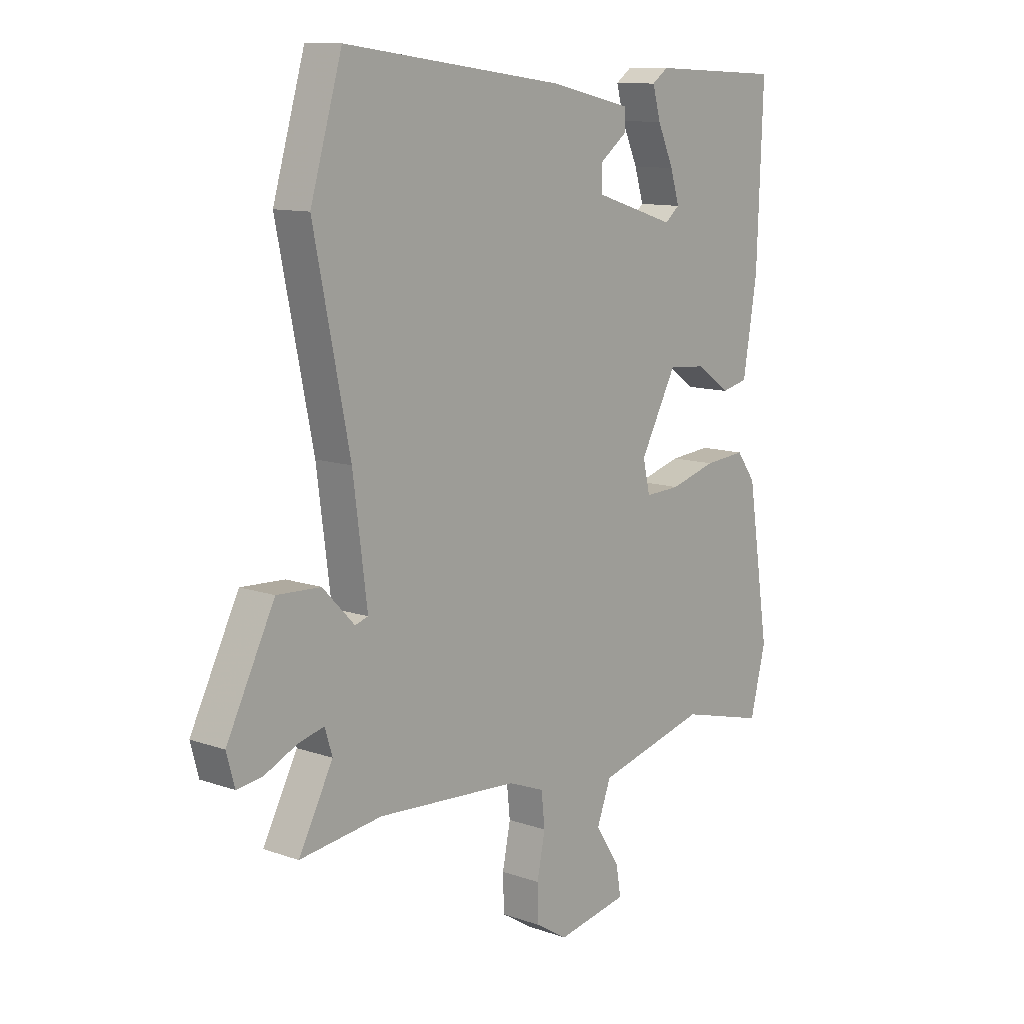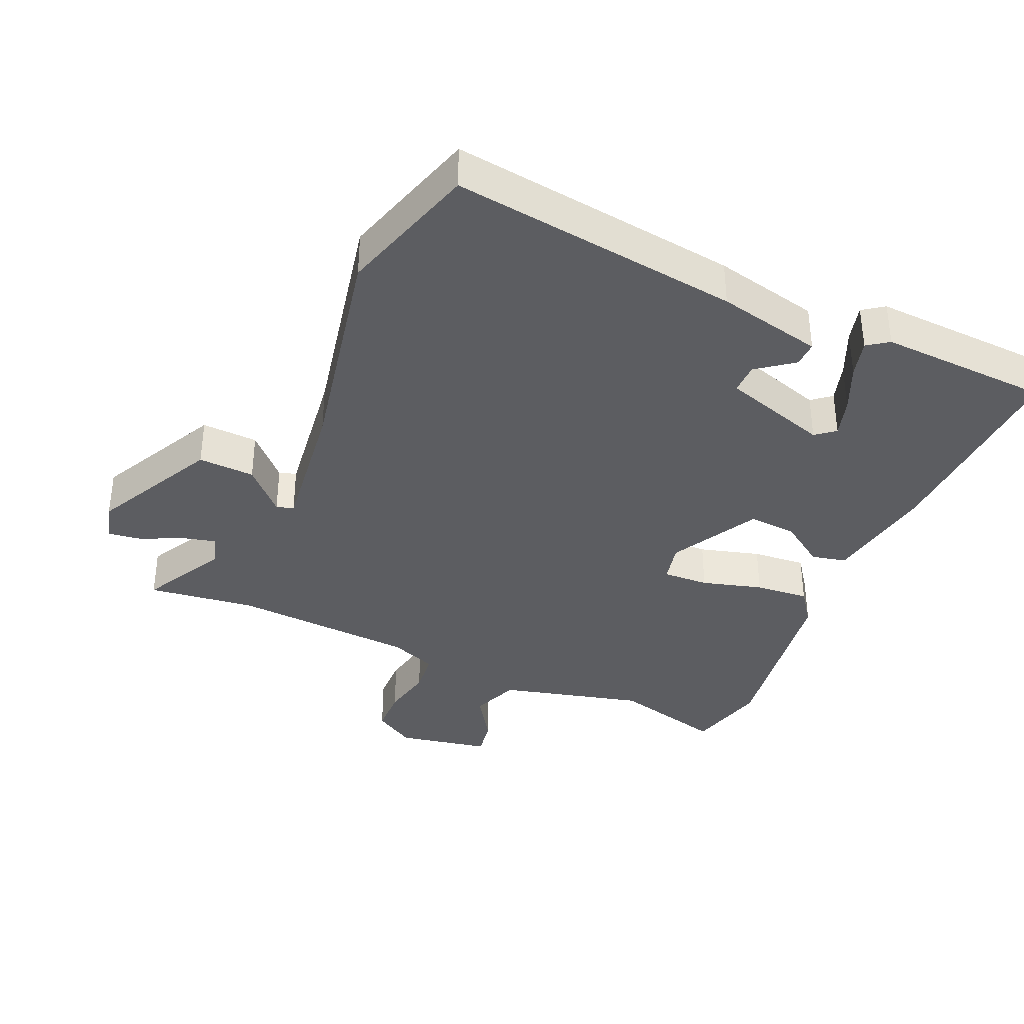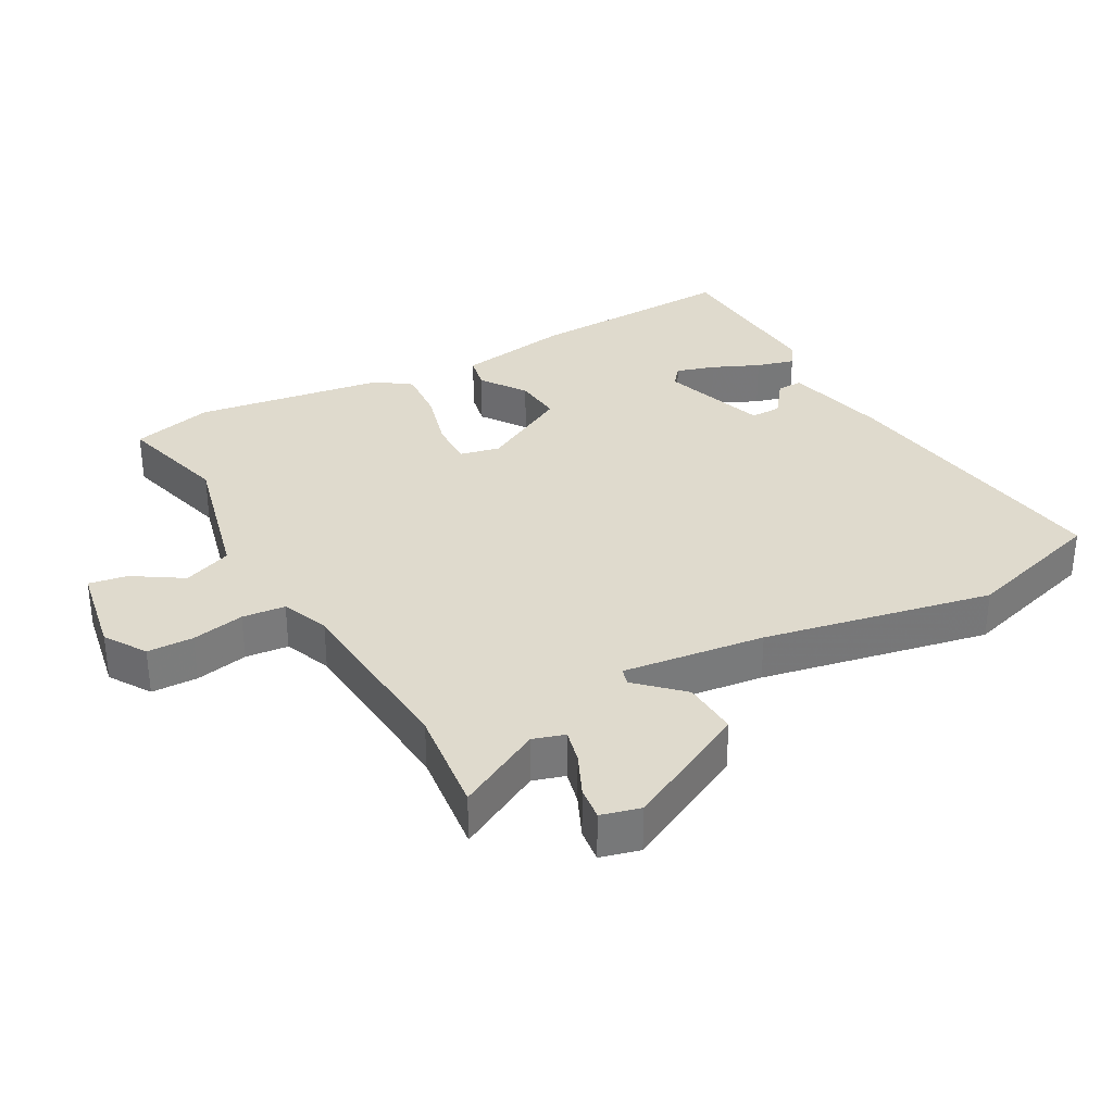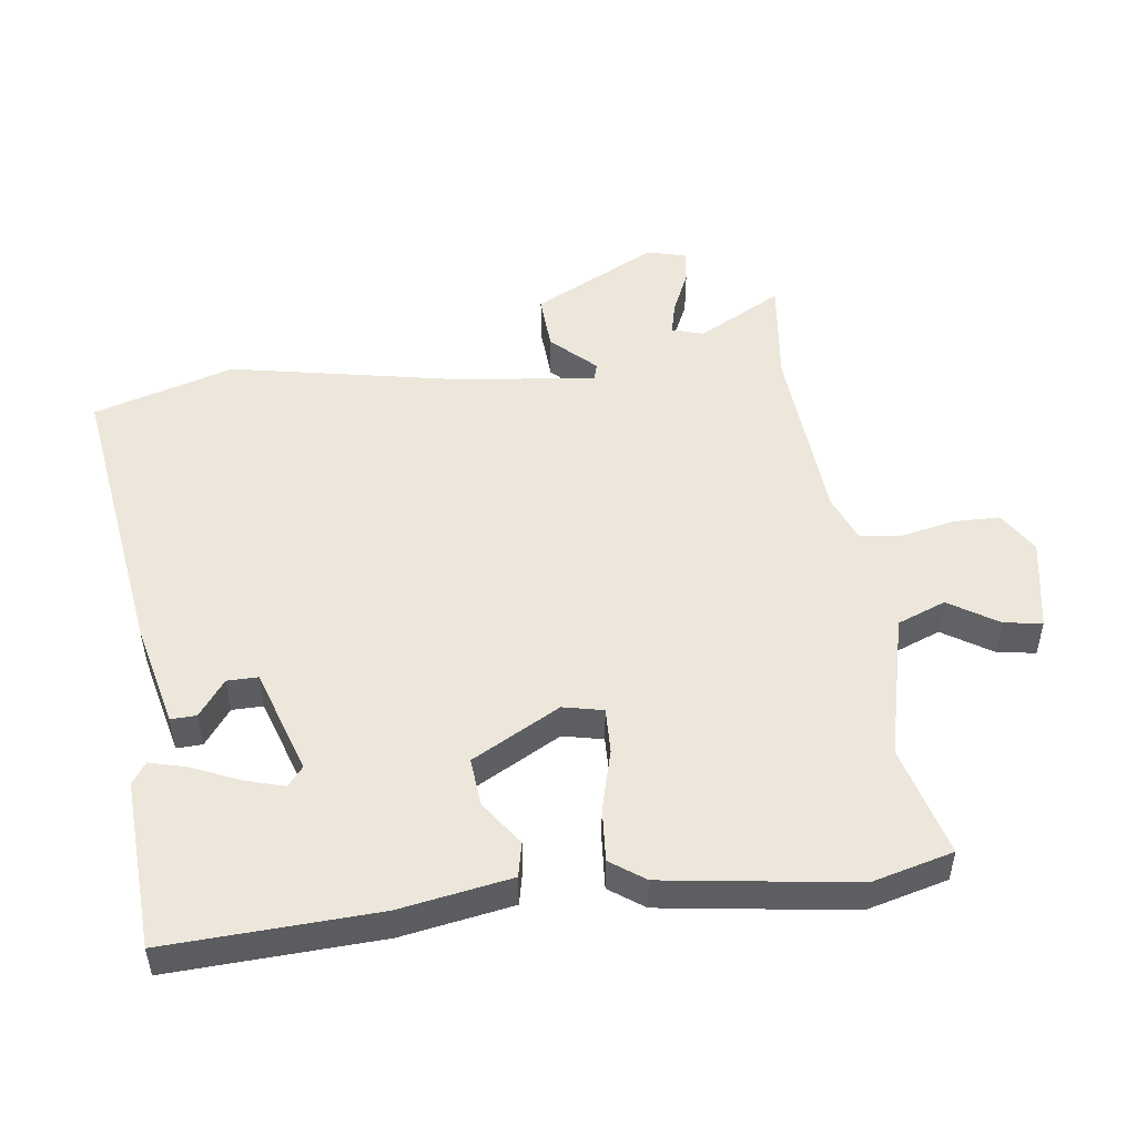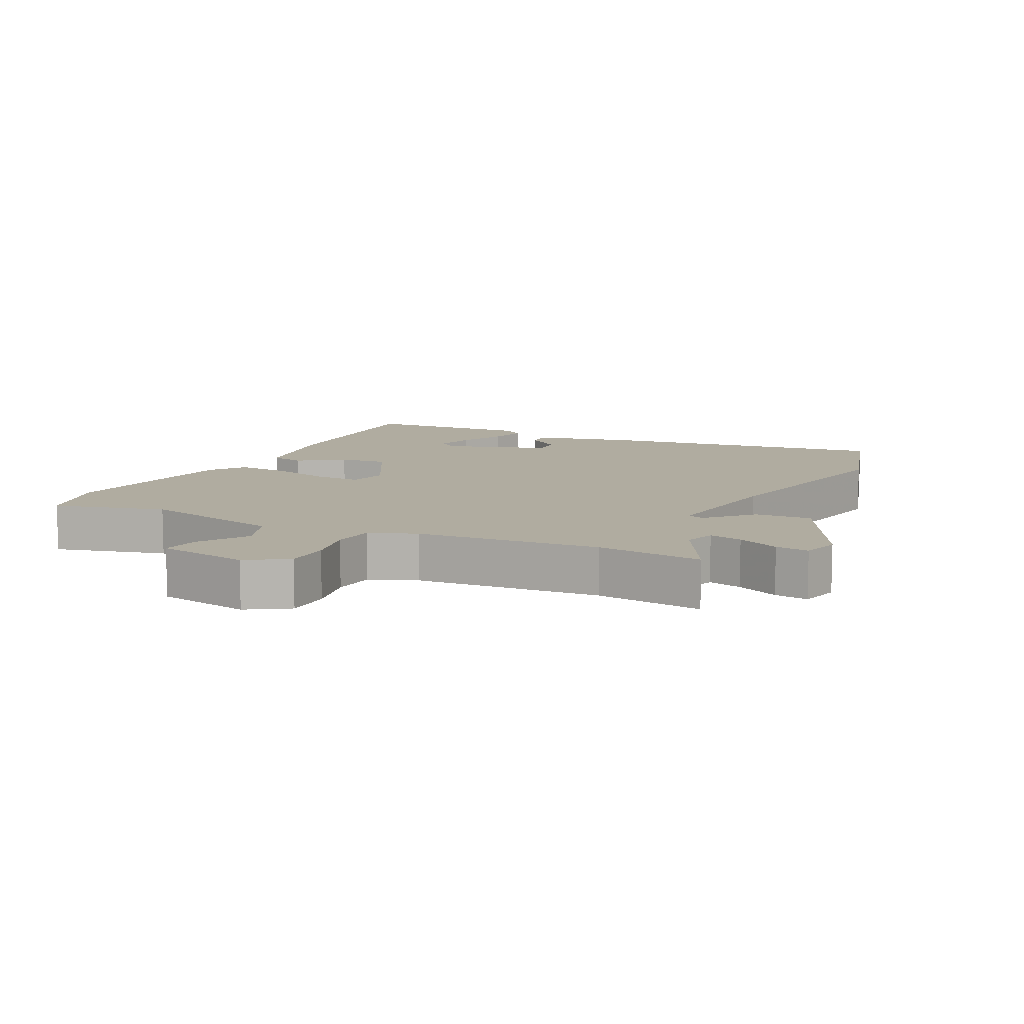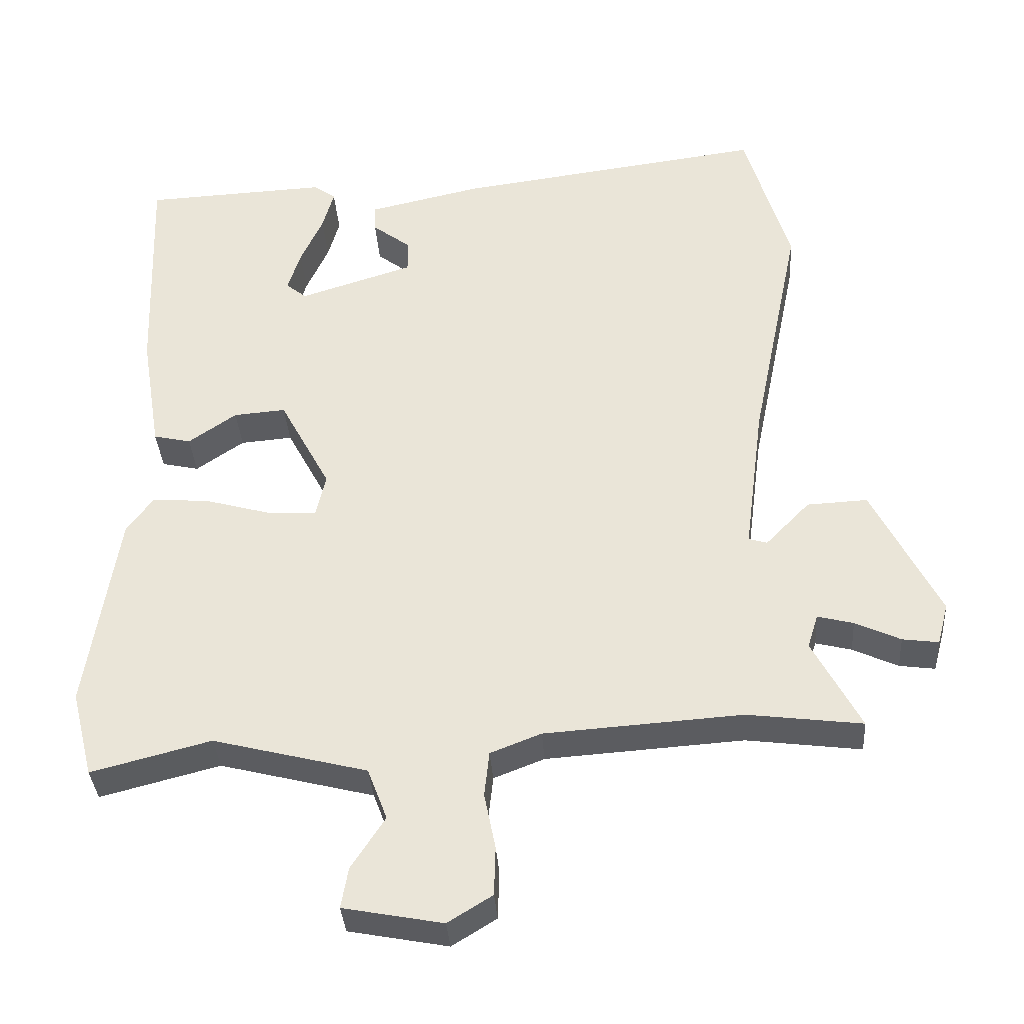
<metadata>
{"format":"obj","ext":"obj","renderer":"f3d","projection":"perspective","resolution":1024,"background":"white","views":[{"elev":11.2,"azim":-49.4,"up":"+Z"},{"elev":-36.8,"azim":-23.8,"up":"+Y"},{"elev":32.9,"azim":-119.4,"up":"+Y"},{"elev":50.7,"azim":82.0,"up":"+Y"},{"elev":10.0,"azim":-154.1,"up":"+Y"},{"elev":-35.7,"azim":-176.1,"up":"+Z"}]}
</metadata>
<code>
v -0.419 0.07 -0.49
v -0.582 0.07 -0.511
v -0.514 0.07 -0.382
v -0.529 0.07 -0.334
v -0.58 0.07 -0.347
v -0.644 0.07 -0.377
v -0.695 0.07 -0.384
v -0.711 0.07 -0.325
v -0.616 0.07 -0.135
v -0.53 0.07 -0.139
v -0.467 0.07 -0.204
v -0.441 0.07 -0.196
v -0.469 0.07 0.019
v -0.54 0.07 0.364
v -0.477 0.07 0.579
v -0.036 0.07 0.521
v 0.125 0.07 0.485
v 0.124 0.07 0.446
v 0.069 0.07 0.404
v 0.069 0.07 0.357
v 0.231 0.07 0.306
v 0.26 0.07 0.33
v 0.242 0.07 0.389
v 0.21 0.07 0.46
v 0.194 0.07 0.518
v 0.226 0.07 0.541
v 0.487 0.07 0.529
v 0.475 0.07 0.208
v 0.447 0.07 0.037
v 0.394 0.07 0.025
v 0.326 0.07 0.072
v 0.252 0.07 0.078
v 0.18 0.07 -0.057
v 0.194 0.07 -0.118
v 0.264 0.07 -0.115
v 0.356 0.07 -0.089
v 0.438 0.07 -0.082
v 0.476 0.07 -0.134
v 0.52 0.07 -0.422
v 0.489 0.07 -0.546
v 0.319 0.07 -0.502
v 0.1 0.07 -0.558
v 0.072 0.07 -0.632
v 0.12 0.07 -0.706
v 0.13 0.07 -0.764
v -0.011 0.07 -0.791
v -0.074 0.07 -0.752
v -0.076 0.07 -0.682
v -0.06 0.07 -0.602
v -0.067 0.07 -0.537
v -0.139 0.07 -0.509
v -0.419 0 -0.49
v -0.582 0 -0.511
v -0.514 0 -0.382
v -0.529 0 -0.334
v -0.58 0 -0.347
v -0.644 0 -0.377
v -0.695 0 -0.384
v -0.711 0 -0.325
v -0.616 0 -0.135
v -0.53 0 -0.139
v -0.467 0 -0.204
v -0.441 0 -0.196
v -0.469 0 0.019
v -0.54 0 0.364
v -0.477 0 0.579
v -0.036 0 0.521
v 0.125 0 0.485
v 0.124 0 0.446
v 0.069 0 0.404
v 0.069 0 0.357
v 0.231 0 0.306
v 0.26 0 0.33
v 0.242 0 0.389
v 0.21 0 0.46
v 0.194 0 0.518
v 0.226 0 0.541
v 0.487 0 0.529
v 0.475 0 0.208
v 0.447 0 0.037
v 0.394 0 0.025
v 0.326 0 0.072
v 0.252 0 0.078
v 0.18 0 -0.057
v 0.194 0 -0.118
v 0.264 0 -0.115
v 0.356 0 -0.089
v 0.438 0 -0.082
v 0.476 0 -0.134
v 0.52 0 -0.422
v 0.489 0 -0.546
v 0.319 0 -0.502
v 0.1 0 -0.558
v 0.072 0 -0.632
v 0.12 0 -0.706
v 0.13 0 -0.764
v -0.011 0 -0.791
v -0.074 0 -0.752
v -0.076 0 -0.682
v -0.06 0 -0.602
v -0.067 0 -0.537
v -0.139 0 -0.509
f 46 47 48 49
f 46 49 50
f 43 44 45 46
f 42 43 46 50
f 41 42 50 51
f 39 40 41
f 35 36 37 38
f 34 35 38 39
f 28 29 30 31
f 28 31 32
f 27 28 32
f 23 24 25 26
f 22 23 26 27
f 16 17 18 19
f 16 19 20
f 13 14 15 16
f 12 13 16 20
f 8 9 10 11
f 8 11 12
f 5 6 7 8
f 4 5 8 12
f 3 4 12 20
f 1 2 3 20
f 34 39 41 51
f 33 34 51 1
f 22 27 32 33
f 21 22 33 1
f 1 20 21
f 100 99 98 97
f 101 100 97
f 97 96 95 94
f 101 97 94 93
f 102 101 93 92
f 92 91 90
f 89 88 87 86
f 90 89 86 85
f 82 81 80 79
f 83 82 79
f 83 79 78
f 77 76 75 74
f 78 77 74 73
f 70 69 68 67
f 71 70 67
f 67 66 65 64
f 71 67 64 63
f 62 61 60 59
f 63 62 59
f 59 58 57 56
f 63 59 56 55
f 71 63 55 54
f 71 54 53 52
f 102 92 90 85
f 52 102 85 84
f 84 83 78 73
f 52 84 73 72
f 72 71 52
f 1 52 53 2
f 2 53 54 3
f 3 54 55 4
f 4 55 56 5
f 5 56 57 6
f 6 57 58 7
f 7 58 59 8
f 8 59 60 9
f 9 60 61 10
f 10 61 62 11
f 11 62 63 12
f 12 63 64 13
f 13 64 65 14
f 14 65 66 15
f 15 66 67 16
f 16 67 68 17
f 17 68 69 18
f 18 69 70 19
f 19 70 71 20
f 20 71 72 21
f 21 72 73 22
f 22 73 74 23
f 23 74 75 24
f 24 75 76 25
f 25 76 77 26
f 26 77 78 27
f 27 78 79 28
f 28 79 80 29
f 29 80 81 30
f 30 81 82 31
f 31 82 83 32
f 32 83 84 33
f 33 84 85 34
f 34 85 86 35
f 35 86 87 36
f 36 87 88 37
f 37 88 89 38
f 38 89 90 39
f 39 90 91 40
f 40 91 92 41
f 41 92 93 42
f 42 93 94 43
f 43 94 95 44
f 44 95 96 45
f 45 96 97 46
f 46 97 98 47
f 47 98 99 48
f 48 99 100 49
f 49 100 101 50
f 50 101 102 51
f 51 102 52 1

</code>
